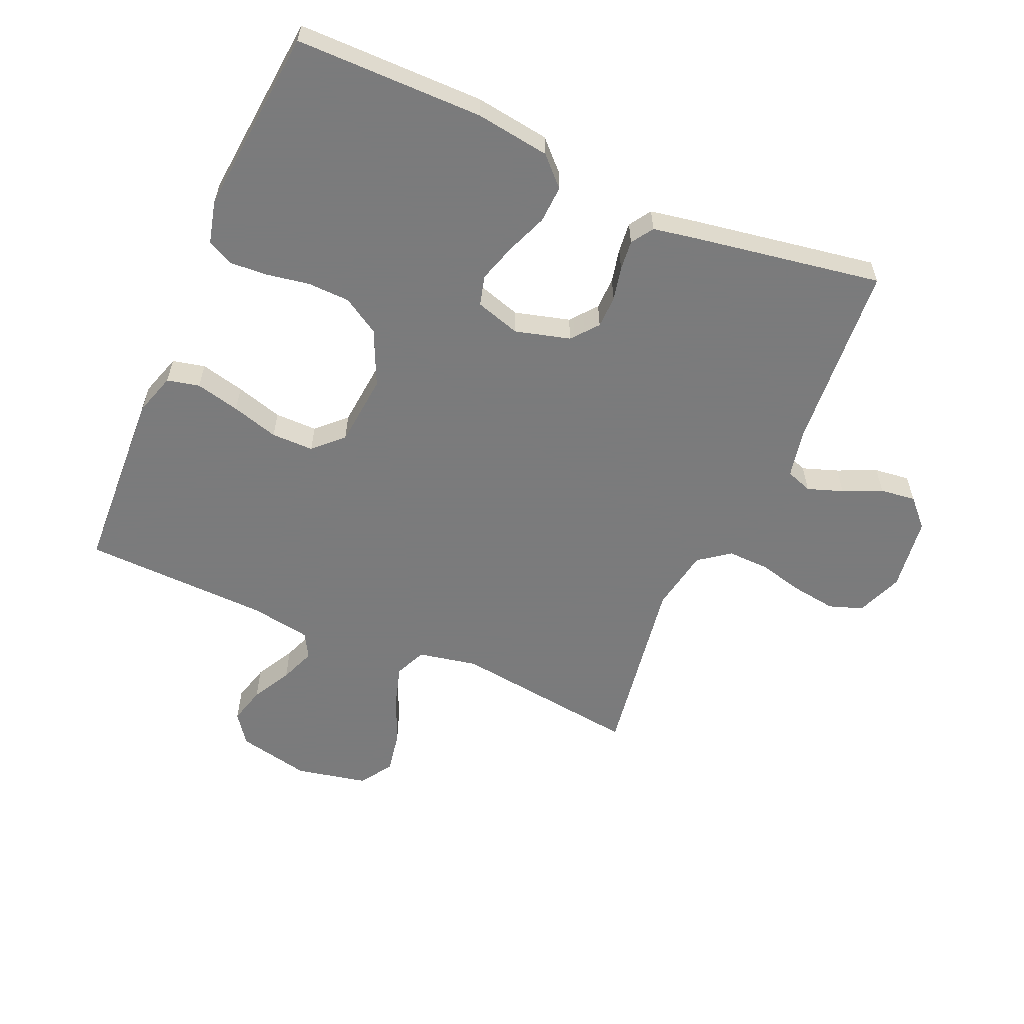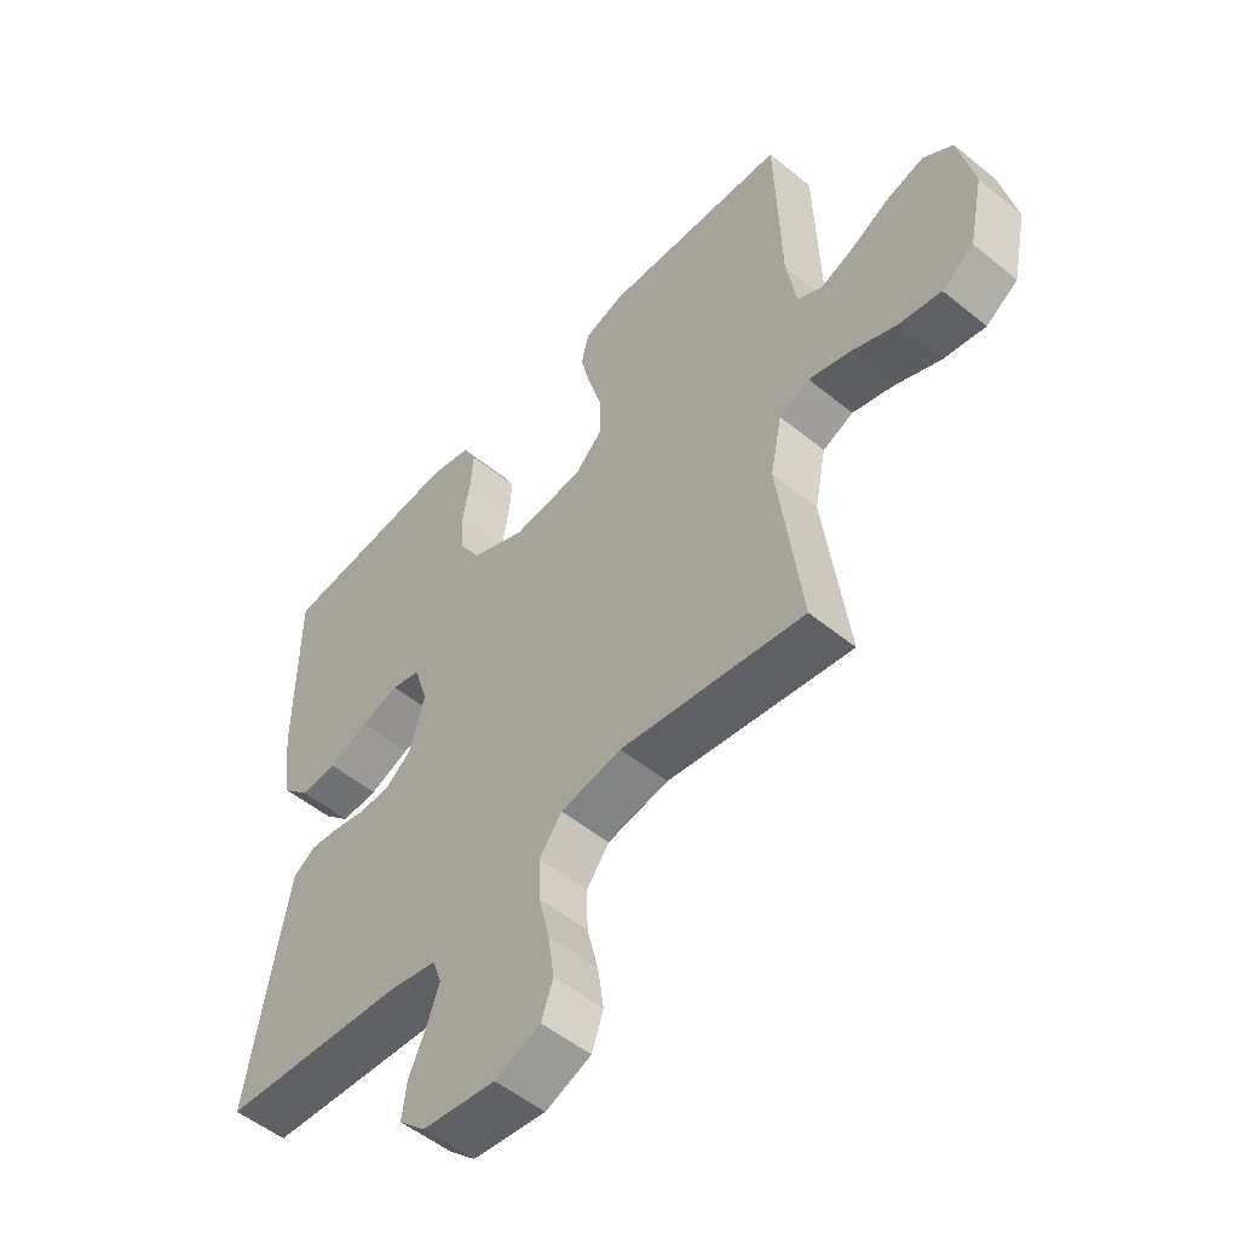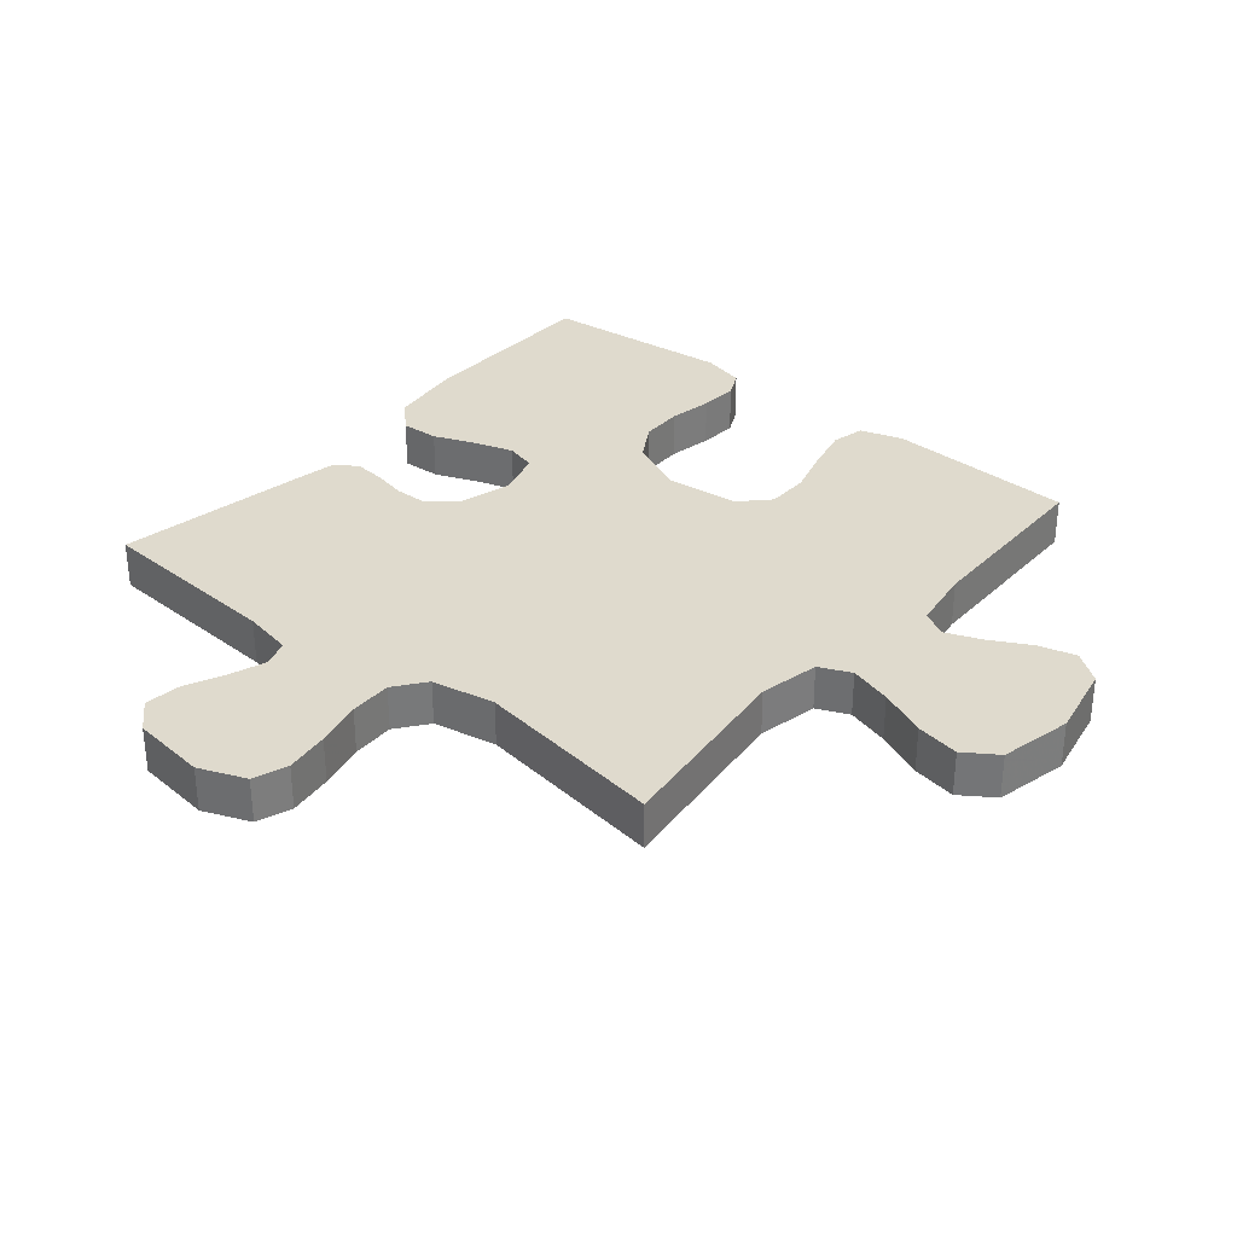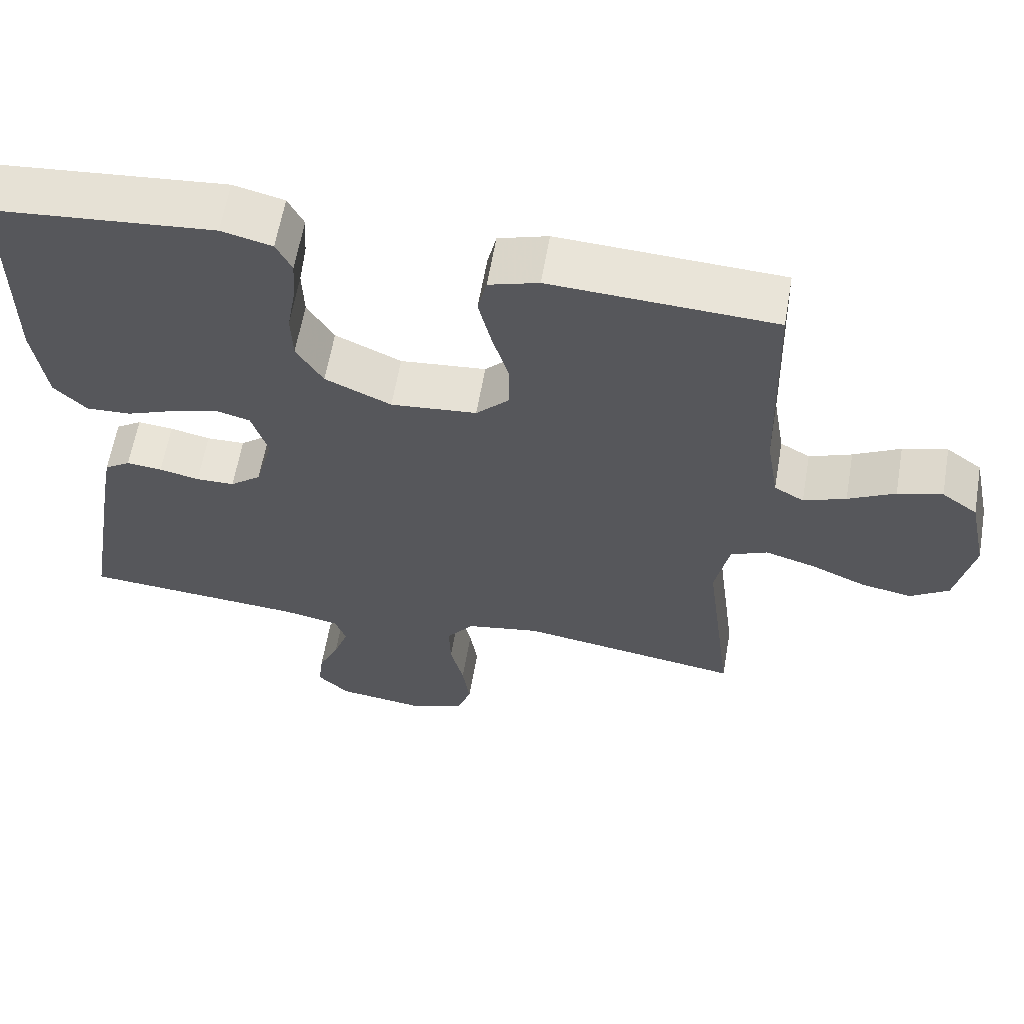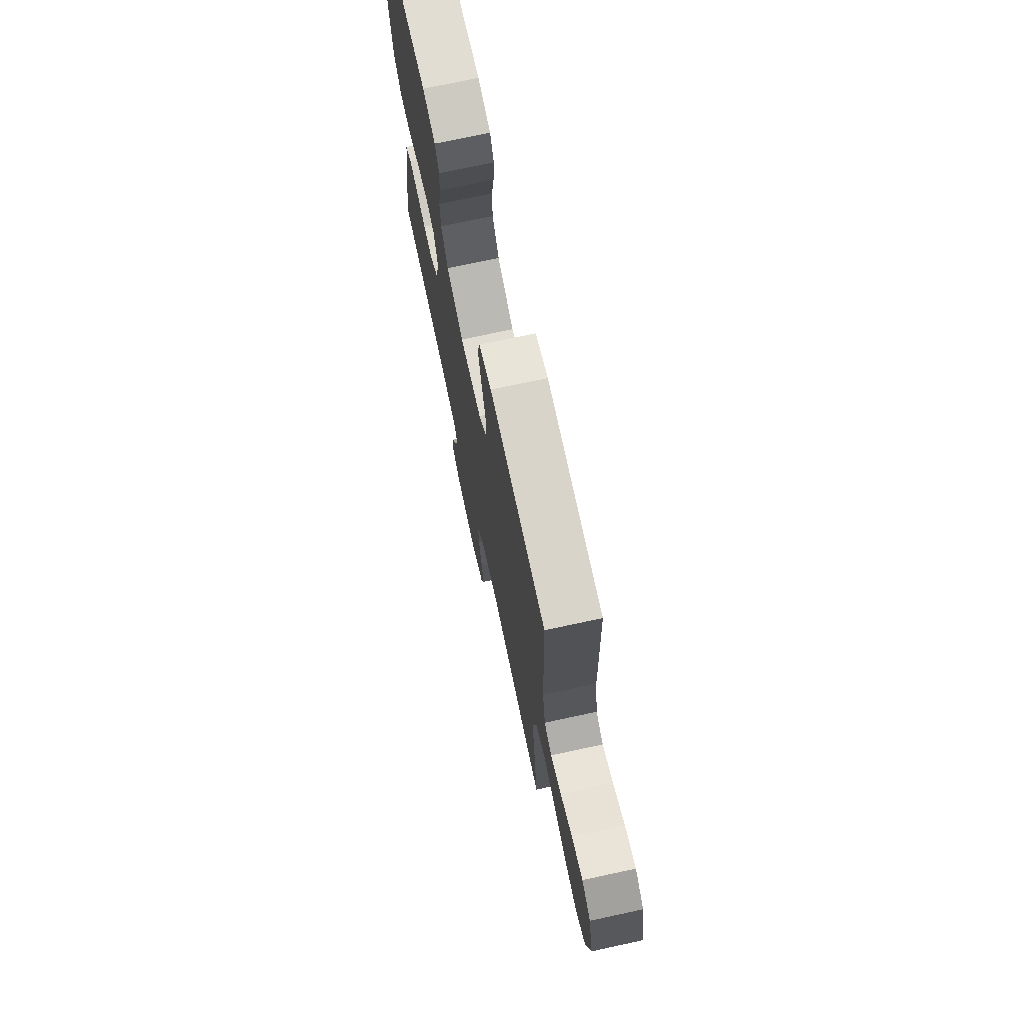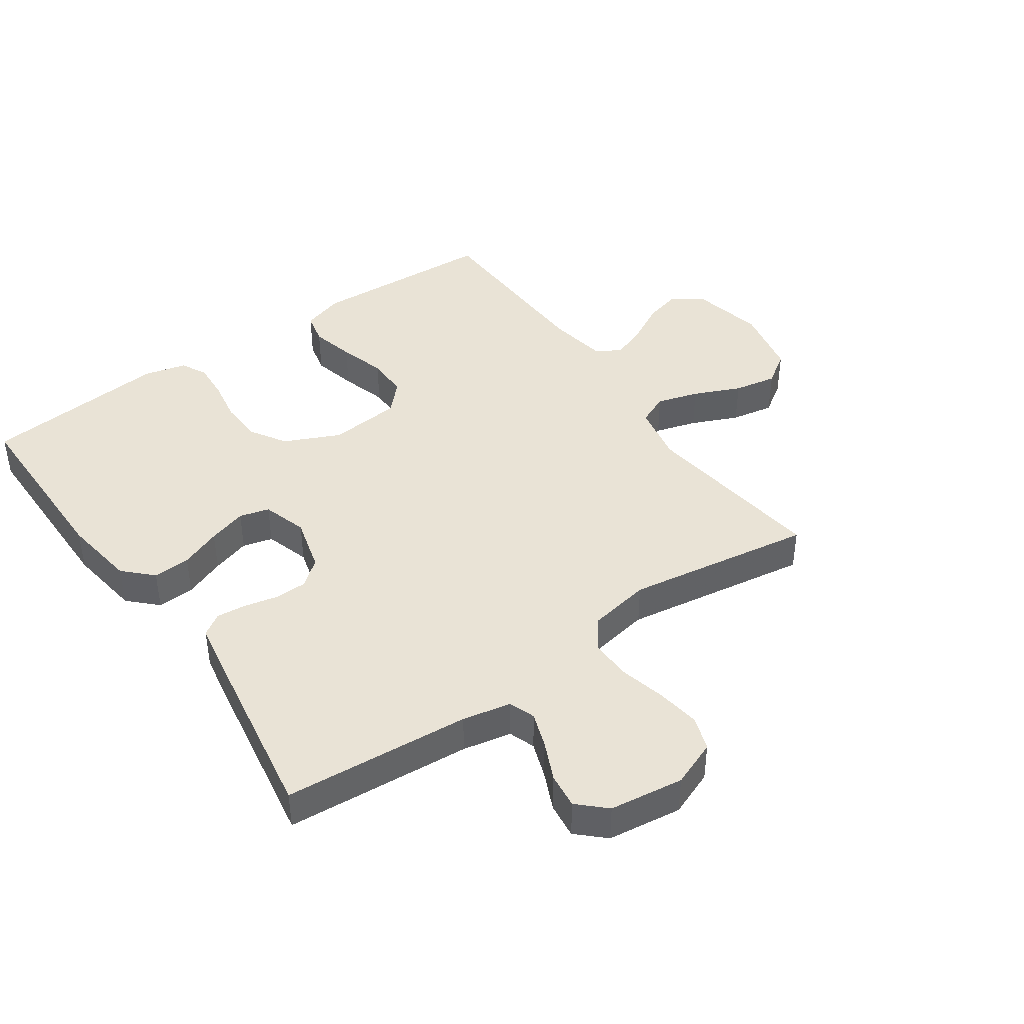
<metadata>
{"format":"obj","ext":"obj","renderer":"f3d","projection":"perspective","resolution":1024,"background":"white","views":[{"elev":-58.4,"azim":66.4,"up":"+Y"},{"elev":-52.8,"azim":-131.2,"up":"+Z"},{"elev":32.7,"azim":-140.1,"up":"+Y"},{"elev":61.4,"azim":-170.2,"up":"+Z"},{"elev":73.0,"azim":-102.2,"up":"+Z"},{"elev":42.2,"azim":145.0,"up":"+Y"}]}
</metadata>
<code>
v -0.5 0.07 0.5
v -0.2 0.07 0.515
v -0.133 0.07 0.494
v -0.121 0.07 0.442
v -0.138 0.07 0.371
v -0.16 0.07 0.296
v -0.16 0.07 0.228
v -0.116 0.07 0.183
v 0 0.07 0.172
v 0.089 0.07 0.213
v 0.125 0.07 0.272
v 0.127 0.07 0.34
v 0.115 0.07 0.409
v 0.111 0.07 0.469
v 0.132 0.07 0.511
v 0.2 0.07 0.528
v 0.5 0.07 0.5
v 0.501 0.07 0.2
v 0.484 0.07 0.081
v 0.44 0.07 0.037
v 0.38 0.07 0.04
v 0.314 0.07 0.066
v 0.252 0.07 0.085
v 0.204 0.07 0.072
v 0.182 0.07 0
v 0.206 0.07 -0.088
v 0.248 0.07 -0.122
v 0.3 0.07 -0.123
v 0.354 0.07 -0.111
v 0.402 0.07 -0.106
v 0.437 0.07 -0.129
v 0.45 0.07 -0.2
v 0.5 0.07 -0.5
v 0.2 0.07 -0.523
v 0.122 0.07 -0.539
v 0.107 0.07 -0.581
v 0.127 0.07 -0.638
v 0.155 0.07 -0.7
v 0.162 0.07 -0.757
v 0.119 0.07 -0.798
v 0 0.07 -0.814
v -0.074 0.07 -0.785
v -0.093 0.07 -0.731
v -0.083 0.07 -0.661
v -0.065 0.07 -0.587
v -0.063 0.07 -0.52
v -0.1 0.07 -0.471
v -0.2 0.07 -0.453
v -0.5 0.07 -0.5
v -0.462 0.07 -0.2
v -0.481 0.07 -0.105
v -0.531 0.07 -0.083
v -0.598 0.07 -0.103
v -0.673 0.07 -0.136
v -0.742 0.07 -0.149
v -0.794 0.07 -0.114
v -0.818 0.07 0
v -0.793 0.07 0.117
v -0.745 0.07 0.152
v -0.685 0.07 0.136
v -0.622 0.07 0.102
v -0.565 0.07 0.08
v -0.525 0.07 0.103
v -0.509 0.07 0.2
v -0.5 0 0.5
v -0.2 0 0.515
v -0.133 0 0.494
v -0.121 0 0.442
v -0.138 0 0.371
v -0.16 0 0.296
v -0.16 0 0.228
v -0.116 0 0.183
v 0 0 0.172
v 0.089 0 0.213
v 0.125 0 0.272
v 0.127 0 0.34
v 0.115 0 0.409
v 0.111 0 0.469
v 0.132 0 0.511
v 0.2 0 0.528
v 0.5 0 0.5
v 0.501 0 0.2
v 0.484 0 0.081
v 0.44 0 0.037
v 0.38 0 0.04
v 0.314 0 0.066
v 0.252 0 0.085
v 0.204 0 0.072
v 0.182 0 0
v 0.206 0 -0.088
v 0.248 0 -0.122
v 0.3 0 -0.123
v 0.354 0 -0.111
v 0.402 0 -0.106
v 0.437 0 -0.129
v 0.45 0 -0.2
v 0.5 0 -0.5
v 0.2 0 -0.523
v 0.122 0 -0.539
v 0.107 0 -0.581
v 0.127 0 -0.638
v 0.155 0 -0.7
v 0.162 0 -0.757
v 0.119 0 -0.798
v 0 0 -0.814
v -0.074 0 -0.785
v -0.093 0 -0.731
v -0.083 0 -0.661
v -0.065 0 -0.587
v -0.063 0 -0.52
v -0.1 0 -0.471
v -0.2 0 -0.453
v -0.5 0 -0.5
v -0.462 0 -0.2
v -0.481 0 -0.105
v -0.531 0 -0.083
v -0.598 0 -0.103
v -0.673 0 -0.136
v -0.742 0 -0.149
v -0.794 0 -0.114
v -0.818 0 0
v -0.793 0 0.117
v -0.745 0 0.152
v -0.685 0 0.136
v -0.622 0 0.102
v -0.565 0 0.08
v -0.525 0 0.103
v -0.509 0 0.2
f 58 59 60 61
f 58 61 62
f 57 58 62
f 56 57 62
f 53 54 55 56
f 52 53 56 62
f 51 52 62 63
f 48 49 50
f 47 48 50 51
f 42 43 44 45
f 40 41 42 45
f 40 45 46
f 37 38 39 40
f 36 37 40 46
f 35 36 46 47
f 31 32 33 34
f 28 29 30 31
f 27 28 31 34
f 26 27 34 35
f 19 20 21 22
f 19 22 23
f 18 19 23
f 17 18 23 24
f 15 16 17 24
f 12 13 14 15
f 3 4 5 6
f 1 2 3 6
f 64 1 6 7
f 63 64 7 8
f 51 63 8 9
f 47 51 9 10
f 25 26 35 47
f 25 47 10 11
f 12 15 24 25
f 11 12 25
f 125 124 123 122
f 126 125 122
f 126 122 121
f 126 121 120
f 120 119 118 117
f 126 120 117 116
f 127 126 116 115
f 114 113 112
f 115 114 112 111
f 109 108 107 106
f 109 106 105 104
f 110 109 104
f 104 103 102 101
f 110 104 101 100
f 111 110 100 99
f 98 97 96 95
f 95 94 93 92
f 98 95 92 91
f 99 98 91 90
f 86 85 84 83
f 87 86 83
f 87 83 82
f 88 87 82 81
f 88 81 80 79
f 79 78 77 76
f 70 69 68 67
f 70 67 66 65
f 71 70 65 128
f 72 71 128 127
f 73 72 127 115
f 74 73 115 111
f 111 99 90 89
f 75 74 111 89
f 89 88 79 76
f 89 76 75
f 1 65 66 2
f 2 66 67 3
f 3 67 68 4
f 4 68 69 5
f 5 69 70 6
f 6 70 71 7
f 7 71 72 8
f 8 72 73 9
f 9 73 74 10
f 10 74 75 11
f 11 75 76 12
f 12 76 77 13
f 13 77 78 14
f 14 78 79 15
f 15 79 80 16
f 16 80 81 17
f 17 81 82 18
f 18 82 83 19
f 19 83 84 20
f 20 84 85 21
f 21 85 86 22
f 22 86 87 23
f 23 87 88 24
f 24 88 89 25
f 25 89 90 26
f 26 90 91 27
f 27 91 92 28
f 28 92 93 29
f 29 93 94 30
f 30 94 95 31
f 31 95 96 32
f 32 96 97 33
f 33 97 98 34
f 34 98 99 35
f 35 99 100 36
f 36 100 101 37
f 37 101 102 38
f 38 102 103 39
f 39 103 104 40
f 40 104 105 41
f 41 105 106 42
f 42 106 107 43
f 43 107 108 44
f 44 108 109 45
f 45 109 110 46
f 46 110 111 47
f 47 111 112 48
f 48 112 113 49
f 49 113 114 50
f 50 114 115 51
f 51 115 116 52
f 52 116 117 53
f 53 117 118 54
f 54 118 119 55
f 55 119 120 56
f 56 120 121 57
f 57 121 122 58
f 58 122 123 59
f 59 123 124 60
f 60 124 125 61
f 61 125 126 62
f 62 126 127 63
f 63 127 128 64
f 64 128 65 1

</code>
